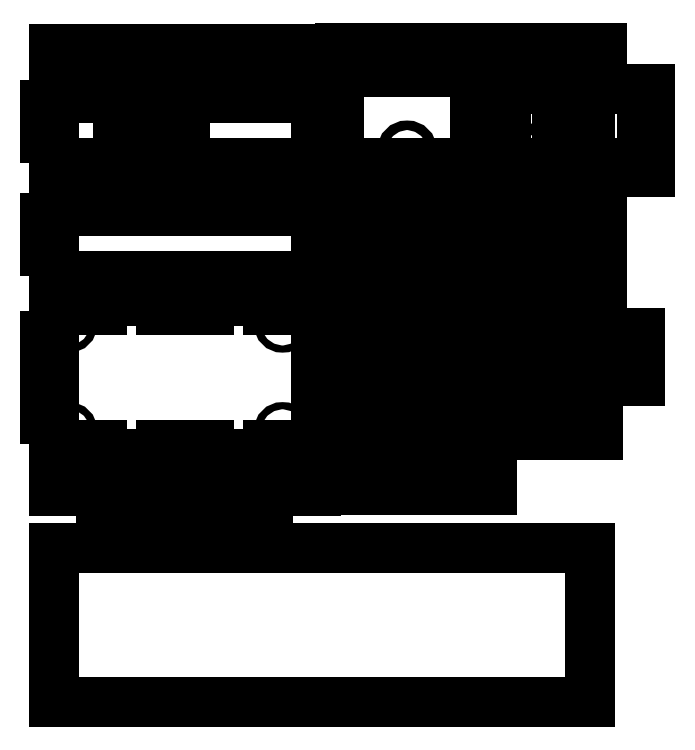
<metadata>
{"format":"dxf","ext":"dxf","renderer":"ezdxf+matplotlib","layout":"modelspace","background":"white","min_lineweight":24,"dpi":150}
</metadata>
<code>
0
SECTION
2
ENTITIES
0
LINE
8
0
10
20
20
-7.4
30
0
11
45
21
-7.4
31
0
0
LINE
8
0
10
20
20
-11.1
30
0
11
45
21
-11.1
31
0
0
LINE
8
0
10
20
20
-11.1
30
0
11
20
21
-7.4
31
0
0
LINE
8
0
10
45
20
-11.1
30
0
11
45
21
-7.4
31
0
0
LINE
8
0
10
27
20
-33
30
0
11
55
21
-33
31
0
0
LINE
8
0
10
27
20
-21
30
0
11
55
21
-21
31
0
0
LINE
8
0
10
27
20
-33
30
0
11
27
21
-21
31
0
0
LINE
8
0
10
55
20
-33
30
0
11
55
21
-21
31
0
0
CIRCLE
8
0
10
45
20
-16
30
0
40
1.25
0
CIRCLE
8
0
10
50
20
-16
30
0
40
1.25
0
CIRCLE
8
0
10
32
20
-16
30
0
40
1.25
0
CIRCLE
8
0
10
37
20
-16
30
0
40
1.25
0
CIRCLE
8
0
10
170
20
-117
30
0
40
1
0
CIRCLE
8
0
10
170
20
-117
30
0
40
1.25
0
CIRCLE
8
0
10
170
20
-123
30
0
40
1
0
CIRCLE
8
0
10
170
20
-123
30
0
40
1.25
0
LINE
8
0
10
110
20
-14
30
0
11
110
21
0
31
0
0
LINE
8
0
10
110
20
-42
30
0
11
110
21
-28
31
0
0
LINE
8
0
10
0
20
-14
30
0
11
0
21
3.6e-15
31
0
0
LINE
8
0
10
9.8e-15
20
-42
30
0
11
0
21
-28
31
0
0
LINE
8
0
10
109.9
20
-61.52
30
0
11
109.9
21
-47.52
31
0
0
LINE
8
0
10
109.9
20
-89.52
30
0
11
109.9
21
-75.52
31
0
0
LINE
8
0
10
-0.06812
20
-61.52
30
0
11
-0.06812
21
-47.52
31
0
0
LINE
8
0
10
-0.06812
20
-89.52
30
0
11
-0.06812
21
-75.52
31
0
0
LINE
8
0
10
116.1
20
-14.11
30
0
11
116.1
21
-0.1071
31
0
0
LINE
8
0
10
116.1
20
-42.11
30
0
11
116.1
21
-28.11
31
0
0
LINE
8
0
10
180.5
20
-14.11
30
0
11
180.5
21
-0.1071
31
0
0
LINE
8
0
10
180.5
20
-42.11
30
0
11
180.5
21
-28.11
31
0
0
LINE
8
0
10
186.1
20
-42.11
30
0
11
186.1
21
-28.11
31
0
0
LINE
8
0
10
250.5
20
-42.11
30
0
11
250.5
21
-28.11
31
0
0
LINE
8
0
10
110
20
-14
30
0
11
113.7
21
-14
31
0
0
LINE
8
0
10
110
20
-28
30
0
11
113.7
21
-28
31
0
0
LINE
8
0
10
0
20
-14
30
0
11
-3.7
21
-14
31
0
0
LINE
8
0
10
0
20
-28
30
0
11
-3.7
21
-28
31
0
0
LINE
8
0
10
109.9
20
-61.52
30
0
11
113.6
21
-61.52
31
0
0
LINE
8
0
10
109.9
20
-75.52
30
0
11
113.6
21
-75.52
31
0
0
LINE
8
0
10
-0.06812
20
-61.52
30
0
11
-3.768
21
-61.52
31
0
0
LINE
8
0
10
-0.06812
20
-75.52
30
0
11
-3.768
21
-75.52
31
0
0
LINE
8
0
10
116.1
20
-14.11
30
0
11
119.8
21
-14.11
31
0
0
LINE
8
0
10
116.1
20
-28.11
30
0
11
119.8
21
-28.11
31
0
0
LINE
8
0
10
180.5
20
-14.11
30
0
11
176.8
21
-14.11
31
0
0
LINE
8
0
10
180.5
20
-28.11
30
0
11
176.8
21
-28.11
31
0
0
LINE
8
0
10
186.1
20
-14.11
30
0
11
189.8
21
-14.11
31
0
0
LINE
8
0
10
186.1
20
-28.11
30
0
11
189.8
21
-28.11
31
0
0
LINE
8
0
10
250.5
20
-14.11
30
0
11
246.8
21
-14.11
31
0
0
LINE
8
0
10
250.5
20
-28.11
30
0
11
246.8
21
-28.11
31
0
0
LINE
8
0
10
9.8e-15
20
-42
30
0
11
20
21
-42
31
0
0
LINE
8
0
10
45
20
-42
30
0
11
65
21
-42
31
0
0
LINE
8
0
10
90
20
-42
30
0
11
110
21
-42
31
0
0
LINE
8
0
10
0
20
3.6e-15
30
0
11
20
21
-7.11e-14
31
0
0
LINE
8
0
10
45
20
-7.55e-14
30
0
11
65
21
-7.02e-14
31
0
0
LINE
8
0
10
90
20
-4.26e-14
30
0
11
110
21
2.31e-14
31
0
0
LINE
8
0
10
-0.2162
20
6.608
30
0
11
19.78
21
6.608
31
0
0
LINE
8
0
10
120
20
7
30
0
11
140
21
7
31
0
0
LINE
8
0
10
-0.1378
20
-166.1
30
0
11
19.86
21
-166.1
31
0
0
LINE
8
0
10
-0.1378
20
-176.1
30
0
11
19.86
21
-176.1
31
0
0
LINE
8
0
10
44.78
20
6.608
30
0
11
64.78
21
6.608
31
0
0
LINE
8
0
10
165
20
7
30
0
11
185
21
7
31
0
0
LINE
8
0
10
44.86
20
-166.1
30
0
11
64.86
21
-166.1
31
0
0
LINE
8
0
10
44.86
20
-176.1
30
0
11
64.86
21
-176.1
31
0
0
LINE
8
0
10
89.78
20
6.608
30
0
11
109.8
21
6.608
31
0
0
LINE
8
0
10
210
20
7
30
0
11
230
21
7
31
0
0
LINE
8
0
10
89.86
20
-166.1
30
0
11
109.9
21
-166.1
31
0
0
LINE
8
0
10
89.86
20
-176.1
30
0
11
109.9
21
-176.1
31
0
0
LINE
8
0
10
-0.06812
20
-89.52
30
0
11
19.93
21
-89.52
31
0
0
LINE
8
0
10
44.93
20
-89.52
30
0
11
64.93
21
-89.52
31
0
0
LINE
8
0
10
89.93
20
-89.52
30
0
11
109.9
21
-89.52
31
0
0
LINE
8
0
10
-0.06812
20
-47.52
30
0
11
19.93
21
-47.52
31
0
0
LINE
8
0
10
44.93
20
-47.52
30
0
11
64.93
21
-47.52
31
0
0
LINE
8
0
10
89.93
20
-47.52
30
0
11
109.9
21
-47.52
31
0
0
LINE
8
0
10
0
20
-100
30
0
11
20
21
-100
31
0
0
LINE
8
0
10
45
20
-100
30
0
11
65
21
-100
31
0
0
LINE
8
0
10
90
20
-100
30
0
11
110
21
-100
31
0
0
LINE
8
0
10
1.42e-14
20
-157
30
0
11
20
21
-157
31
0
0
LINE
8
0
10
45
20
-157
30
0
11
65
21
-157
31
0
0
LINE
8
0
10
90
20
-157
30
0
11
110
21
-157
31
0
0
LINE
8
0
10
20
20
-42
30
0
11
20
21
-38.3
31
0
0
LINE
8
0
10
65
20
-42
30
0
11
65
21
-38.3
31
0
0
LINE
8
0
10
20
20
-7.11e-14
30
0
11
20
21
-3.7
31
0
0
LINE
8
0
10
65
20
-7.02e-14
30
0
11
65
21
-3.7
31
0
0
LINE
8
0
10
19.78
20
6.608
30
0
11
19.78
21
2.908
31
0
0
LINE
8
0
10
64.78
20
6.608
30
0
11
64.78
21
2.908
31
0
0
LINE
8
0
10
140
20
7
30
0
11
140
21
3.3
31
0
0
LINE
8
0
10
185
20
7
30
0
11
185
21
3.3
31
0
0
LINE
8
0
10
19.86
20
-166.1
30
0
11
19.86
21
-169.8
31
0
0
LINE
8
0
10
64.86
20
-166.1
30
0
11
64.86
21
-169.8
31
0
0
LINE
8
0
10
19.86
20
-176.1
30
0
11
19.86
21
-179.8
31
0
0
LINE
8
0
10
64.86
20
-176.1
30
0
11
64.86
21
-179.8
31
0
0
LINE
8
0
10
19.93
20
-89.52
30
0
11
19.93
21
-85.82
31
0
0
LINE
8
0
10
64.93
20
-89.52
30
0
11
64.93
21
-85.82
31
0
0
LINE
8
0
10
19.93
20
-47.52
30
0
11
19.93
21
-51.22
31
0
0
LINE
8
0
10
64.93
20
-47.52
30
0
11
64.93
21
-51.22
31
0
0
LINE
8
0
10
130.8
20
-42.11
30
0
11
130.8
21
-38.41
31
0
0
LINE
8
0
10
140.8
20
-42.11
30
0
11
140.8
21
-38.41
31
0
0
LINE
8
0
10
155.8
20
-42.11
30
0
11
155.8
21
-38.41
31
0
0
LINE
8
0
10
165.8
20
-42.11
30
0
11
165.8
21
-38.41
31
0
0
LINE
8
0
10
200.8
20
-42.11
30
0
11
200.8
21
-38.41
31
0
0
LINE
8
0
10
210.8
20
-42.11
30
0
11
210.8
21
-38.41
31
0
0
LINE
8
0
10
225.8
20
-42.11
30
0
11
225.8
21
-38.41
31
0
0
LINE
8
0
10
235.8
20
-42.11
30
0
11
235.8
21
-38.41
31
0
0
LINE
8
0
10
20
20
-100
30
0
11
20
21
-96.3
31
0
0
LINE
8
0
10
65
20
-100
30
0
11
65
21
-96.3
31
0
0
LINE
8
0
10
110
20
-146
30
0
11
113.7
21
-146
31
0
0
LINE
8
0
10
110
20
-136
30
0
11
113.7
21
-136
31
0
0
LINE
8
0
10
110
20
-121
30
0
11
113.7
21
-121
31
0
0
LINE
8
0
10
110
20
-111
30
0
11
113.7
21
-111
31
0
0
LINE
8
0
10
-9e-16
20
-146
30
0
11
-3.7
21
-146
31
0
0
LINE
8
0
10
-2.7e-15
20
-136
30
0
11
-3.7
21
-136
31
0
0
LINE
8
0
10
-9e-16
20
-121
30
0
11
-3.7
21
-121
31
0
0
LINE
8
0
10
-9e-16
20
-111
30
0
11
-3.7
21
-111
31
0
0
LINE
8
0
10
20
20
-157
30
0
11
20
21
-160.7
31
0
0
LINE
8
0
10
65
20
-157
30
0
11
65
21
-160.7
31
0
0
LINE
8
0
10
45
20
-42
30
0
11
45
21
-38.3
31
0
0
LINE
8
0
10
90
20
-42
30
0
11
90
21
-38.3
31
0
0
LINE
8
0
10
45
20
-7.55e-14
30
0
11
45
21
-3.7
31
0
0
LINE
8
0
10
90
20
-4.26e-14
30
0
11
90
21
-3.7
31
0
0
LINE
8
0
10
44.78
20
6.608
30
0
11
44.78
21
2.908
31
0
0
LINE
8
0
10
89.78
20
6.608
30
0
11
89.78
21
2.908
31
0
0
LINE
8
0
10
165
20
7
30
0
11
165
21
3.3
31
0
0
LINE
8
0
10
210
20
7
30
0
11
210
21
3.3
31
0
0
LINE
8
0
10
44.86
20
-166.1
30
0
11
44.86
21
-169.8
31
0
0
LINE
8
0
10
89.86
20
-166.1
30
0
11
89.86
21
-169.8
31
0
0
LINE
8
0
10
44.86
20
-176.1
30
0
11
44.86
21
-179.8
31
0
0
LINE
8
0
10
89.86
20
-176.1
30
0
11
89.86
21
-179.8
31
0
0
LINE
8
0
10
44.93
20
-89.52
30
0
11
44.93
21
-85.82
31
0
0
LINE
8
0
10
89.93
20
-89.52
30
0
11
89.93
21
-85.82
31
0
0
LINE
8
0
10
44.93
20
-47.52
30
0
11
44.93
21
-51.22
31
0
0
LINE
8
0
10
89.93
20
-47.52
30
0
11
89.93
21
-51.22
31
0
0
LINE
8
0
10
45
20
-100
30
0
11
45
21
-96.3
31
0
0
LINE
8
0
10
90
20
-100
30
0
11
90
21
-96.3
31
0
0
LINE
8
0
10
45
20
-157
30
0
11
45
21
-160.7
31
0
0
LINE
8
0
10
90
20
-157
30
0
11
90
21
-160.7
31
0
0
LINE
8
0
10
-0.2162
20
6.608
30
0
11
-0.2162
21
9.608
31
0
0
LINE
8
0
10
120
20
7
30
0
11
120
21
10
31
0
0
LINE
8
0
10
-0.1378
20
-166.1
30
0
11
-0.1378
21
-163.1
31
0
0
LINE
8
0
10
-0.1378
20
-176.1
30
0
11
-0.1378
21
-173.1
31
0
0
LINE
8
0
10
109.8
20
6.608
30
0
11
109.8
21
9.608
31
0
0
LINE
8
0
10
230
20
7
30
0
11
230
21
10
31
0
0
LINE
8
0
10
109.9
20
-166.1
30
0
11
109.9
21
-163.1
31
0
0
LINE
8
0
10
109.9
20
-176.1
30
0
11
109.9
21
-173.1
31
0
0
LINE
8
0
10
-0.2162
20
9.608
30
0
11
109.8
21
9.608
31
0
0
LINE
8
0
10
120
20
10
30
0
11
230
21
10
31
0
0
LINE
8
0
10
-0.1378
20
-163.1
30
0
11
109.9
21
-163.1
31
0
0
LINE
8
0
10
-0.1378
20
-173.1
30
0
11
109.9
21
-173.1
31
0
0
LINE
8
0
10
116.1
20
-42.11
30
0
11
130.8
21
-42.11
31
0
0
LINE
8
0
10
140.8
20
-42.11
30
0
11
155.8
21
-42.11
31
0
0
LINE
8
0
10
165.8
20
-42.11
30
0
11
180.5
21
-42.11
31
0
0
LINE
8
0
10
186.1
20
-42.11
30
0
11
200.8
21
-42.11
31
0
0
LINE
8
0
10
210.8
20
-42.11
30
0
11
225.8
21
-42.11
31
0
0
LINE
8
0
10
235.8
20
-42.11
30
0
11
250.5
21
-42.11
31
0
0
LINE
8
0
10
110
20
-157
30
0
11
110
21
-146
31
0
0
LINE
8
0
10
110
20
-136
30
0
11
110
21
-121
31
0
0
LINE
8
0
10
110
20
-111
30
0
11
110
21
-100
31
0
0
LINE
8
0
10
1.24e-14
20
-157
30
0
11
-9e-16
21
-146
31
0
0
LINE
8
0
10
-2.7e-15
20
-136
30
0
11
-9e-16
21
-121
31
0
0
LINE
8
0
10
-9e-16
20
-111
30
0
11
0
21
-100
31
0
0
CIRCLE
8
0
10
148.3
20
-33.11
30
0
40
2
0
CIRCLE
8
0
10
195.1
20
-33.11
30
0
40
2
0
INSERT
8
0
2
\U+0431\U+043b\U+043e\U+043a 3
10
211.3
20
-28.11
30
0
0
LINE
8
0
10
186.1
20
-14.11
30
0
11
186.1
21
-7.507
31
0
0
LINE
8
0
10
250.5
20
-14.11
30
0
11
250.5
21
-7.507
31
0
0
LINE
8
0
10
116.3
20
-47.49
30
0
11
230
21
-47.49
31
0
0
LINE
8
0
10
116.3
20
-104.5
30
0
11
230
21
-104.5
31
0
0
LINE
8
0
10
116.3
20
-104.5
30
0
11
116.3
21
-47.49
31
0
0
LINE
8
0
10
230
20
-104.5
30
0
11
230
21
-47.49
31
0
0
INSERT
8
0
2
\U+0431\U+043b\U+043e\U+043a 8
10
127.8
20
-55.99
30
0
0
CIRCLE
8
0
10
6.08
20
-106.1
30
0
40
1.5
0
CIRCLE
8
0
10
6.08
20
-150.9
30
0
40
1.5
0
CIRCLE
8
0
10
95.92
20
-106.1
30
0
40
1.5
0
CIRCLE
8
0
10
95.92
20
-150.9
30
0
40
1.5
0
LINE
8
0
10
120
20
-130
30
0
11
120
21
-110
31
0
0
LINE
8
0
10
180
20
-130
30
0
11
180
21
-110
31
0
0
LINE
8
0
10
119.9
20
-152.6
30
0
11
119.9
21
-132.6
31
0
0
LINE
8
0
10
246
20
-130
30
0
11
246
21
-110
31
0
0
LINE
8
0
10
204.9
20
-152.6
30
0
11
204.9
21
-132.6
31
0
0
LINE
8
0
10
228.6
20
-152.6
30
0
11
228.6
21
-132.6
31
0
0
LINE
8
0
10
120
20
-175.9
30
0
11
120
21
-155.9
31
0
0
LINE
8
0
10
120
20
-110
30
0
11
180
21
-110
31
0
0
LINE
8
0
10
119.9
20
-132.6
30
0
11
179.9
21
-132.6
31
0
0
LINE
8
0
10
119.9
20
-152.6
30
0
11
179.9
21
-152.6
31
0
0
LINE
8
0
10
120
20
-155.9
30
0
11
184
21
-155.9
31
0
0
LINE
8
0
10
120
20
-175.9
30
0
11
184
21
-175.9
31
0
0
LINE
8
0
10
120
20
-130
30
0
11
180
21
-130
31
0
0
CIRCLE
8
0
10
124
20
-120
30
0
40
1.5
0
LINE
8
0
10
179.9
20
-152.6
30
0
11
179.9
21
-147.6
31
0
0
LINE
8
0
10
179.9
20
-137.6
30
0
11
179.9
21
-132.6
31
0
0
LINE
8
0
10
184
20
-160.9
30
0
11
184
21
-155.9
31
0
0
LINE
8
0
10
184
20
-175.9
30
0
11
184
21
-170.9
31
0
0
LINE
8
0
10
144.9
20
-137.6
30
0
11
179.9
21
-137.6
31
0
0
LINE
8
0
10
145
20
-160.9
30
0
11
184
21
-160.9
31
0
0
LINE
8
0
10
144.9
20
-147.6
30
0
11
179.9
21
-147.6
31
0
0
LINE
8
0
10
145
20
-170.9
30
0
11
184
21
-170.9
31
0
0
LINE
8
0
10
144.9
20
-147.6
30
0
11
144.9
21
-137.6
31
0
0
LINE
8
0
10
145
20
-170.9
30
0
11
145
21
-160.9
31
0
0
CIRCLE
8
0
10
236
20
-117
30
0
40
1.25
0
CIRCLE
8
0
10
236
20
-123
30
0
40
1.25
0
LINE
8
0
10
190
20
-110
30
0
11
246
21
-110
31
0
0
LINE
8
0
10
190
20
-130
30
0
11
246
21
-130
31
0
0
LINE
8
0
10
190
20
-115
30
0
11
190
21
-110
31
0
0
LINE
8
0
10
190
20
-130
30
0
11
190
21
-125
31
0
0
LINE
8
0
10
186.2
20
-137.6
30
0
11
186.2
21
-132.6
31
0
0
LINE
8
0
10
186.2
20
-152.6
30
0
11
186.2
21
-147.6
31
0
0
LINE
8
0
10
209.9
20
-137.6
30
0
11
209.9
21
-132.6
31
0
0
LINE
8
0
10
209.9
20
-152.6
30
0
11
209.9
21
-147.6
31
0
0
LINE
8
0
10
189.9
20
-137.6
30
0
11
186.2
21
-137.6
31
0
0
LINE
8
0
10
189.9
20
-147.6
30
0
11
186.2
21
-147.6
31
0
0
LINE
8
0
10
213.6
20
-137.6
30
0
11
209.9
21
-137.6
31
0
0
LINE
8
0
10
213.6
20
-147.6
30
0
11
209.9
21
-147.6
31
0
0
LINE
8
0
10
189.9
20
-147.6
30
0
11
189.9
21
-137.6
31
0
0
LINE
8
0
10
213.6
20
-147.6
30
0
11
213.6
21
-137.6
31
0
0
LINE
8
0
10
186.2
20
-132.6
30
0
11
204.9
21
-132.6
31
0
0
LINE
8
0
10
209.9
20
-132.6
30
0
11
228.6
21
-132.6
31
0
0
LINE
8
0
10
186.2
20
-152.6
30
0
11
204.9
21
-152.6
31
0
0
LINE
8
0
10
209.9
20
-152.6
30
0
11
228.6
21
-152.6
31
0
0
CIRCLE
8
0
10
197.4
20
-141
30
0
40
0.5
0
CIRCLE
8
0
10
197.4
20
-144.3
30
0
40
0.5
0
CIRCLE
8
0
10
221.1
20
-142.6
30
0
40
2.55
0
LINE
8
0
10
0
20
-200
30
0
11
225
21
-200
31
0
0
LINE
8
0
10
-4e-15
20
-265
30
0
11
225
21
-265
31
0
0
LINE
8
0
10
-4e-15
20
-265
30
0
11
0
21
-200
31
0
0
LINE
8
0
10
225
20
-265
30
0
11
225
21
-200
31
0
0
LINE
8
0
10
19.78
20
2.908
30
0
11
44.78
21
2.908
31
0
0
LINE
8
0
10
64.78
20
2.908
30
0
11
89.78
21
2.908
31
0
0
LINE
8
0
10
140
20
3.3
30
0
11
165
21
3.3
31
0
0
LINE
8
0
10
185
20
3.3
30
0
11
210
21
3.3
31
0
0
LINE
8
0
10
19.86
20
-169.8
30
0
11
44.86
21
-169.8
31
0
0
LINE
8
0
10
64.86
20
-169.8
30
0
11
89.86
21
-169.8
31
0
0
LINE
8
0
10
19.86
20
-179.8
30
0
11
44.86
21
-179.8
31
0
0
LINE
8
0
10
64.86
20
-179.8
30
0
11
89.86
21
-179.8
31
0
0
LINE
8
0
10
20
20
-3.7
30
0
11
45
21
-3.7
31
0
0
LINE
8
0
10
65
20
-3.7
30
0
11
90
21
-3.7
31
0
0
LINE
8
0
10
20
20
-38.3
30
0
11
45
21
-38.3
31
0
0
LINE
8
0
10
65
20
-38.3
30
0
11
90
21
-38.3
31
0
0
LINE
8
0
10
-3.7
20
-28
30
0
11
-3.7
21
-14
31
0
0
LINE
8
0
10
113.7
20
-28
30
0
11
113.7
21
-14
31
0
0
LINE
8
0
10
19.93
20
-51.22
30
0
11
44.93
21
-51.22
31
0
0
LINE
8
0
10
64.93
20
-51.22
30
0
11
89.93
21
-51.22
31
0
0
LINE
8
0
10
19.93
20
-85.82
30
0
11
44.93
21
-85.82
31
0
0
LINE
8
0
10
64.93
20
-85.82
30
0
11
89.93
21
-85.82
31
0
0
LINE
8
0
10
-3.768
20
-75.52
30
0
11
-3.768
21
-61.52
31
0
0
LINE
8
0
10
113.6
20
-75.52
30
0
11
113.6
21
-61.52
31
0
0
INSERT
8
0
2
\U+0431\U+043b\U+043e\U+043a 12
10
65
20
-7.4
30
0
0
INSERT
8
0
2
\U+0431\U+043b\U+043e\U+043a 13
10
19.93
20
-54.92
30
0
0
LINE
8
0
10
20
20
-96.3
30
0
11
45
21
-96.3
31
0
0
LINE
8
0
10
65
20
-96.3
30
0
11
90
21
-96.3
31
0
0
LINE
8
0
10
20
20
-160.7
30
0
11
45
21
-160.7
31
0
0
LINE
8
0
10
65
20
-160.7
30
0
11
90
21
-160.7
31
0
0
LINE
8
0
10
-3.7
20
-121
30
0
11
-3.7
21
-111
31
0
0
LINE
8
0
10
-3.7
20
-146
30
0
11
-3.7
21
-136
31
0
0
LINE
8
0
10
113.7
20
-121
30
0
11
113.7
21
-111
31
0
0
LINE
8
0
10
113.7
20
-146
30
0
11
113.7
21
-136
31
0
0
LINE
8
0
10
119.8
20
-28.11
30
0
11
119.8
21
-14.11
31
0
0
LINE
8
0
10
176.8
20
-28.11
30
0
11
176.8
21
-14.11
31
0
0
LINE
8
0
10
189.8
20
-28.11
30
0
11
189.8
21
-14.11
31
0
0
LINE
8
0
10
246.8
20
-28.11
30
0
11
246.8
21
-14.11
31
0
0
LINE
8
0
10
130.8
20
-38.41
30
0
11
140.8
21
-38.41
31
0
0
LINE
8
0
10
155.8
20
-38.41
30
0
11
165.8
21
-38.41
31
0
0
LINE
8
0
10
200.8
20
-38.41
30
0
11
210.8
21
-38.41
31
0
0
LINE
8
0
10
225.8
20
-38.41
30
0
11
235.8
21
-38.41
31
0
0
LINE
8
0
10
182.3
20
-115
30
0
11
190
21
-115
31
0
0
LINE
8
0
10
182.3
20
-125
30
0
11
190
21
-125
31
0
0
LINE
8
0
10
182.3
20
-125
30
0
11
182.3
21
-115
31
0
0
LINE
8
0
10
116.1
20
-0.1071
30
0
11
180.5
21
-0.1071
31
0
0
LINE
8
0
10
186.1
20
-7.507
30
0
11
250.5
21
-7.507
31
0
0
ENDSEC
0
EOF

</code>
